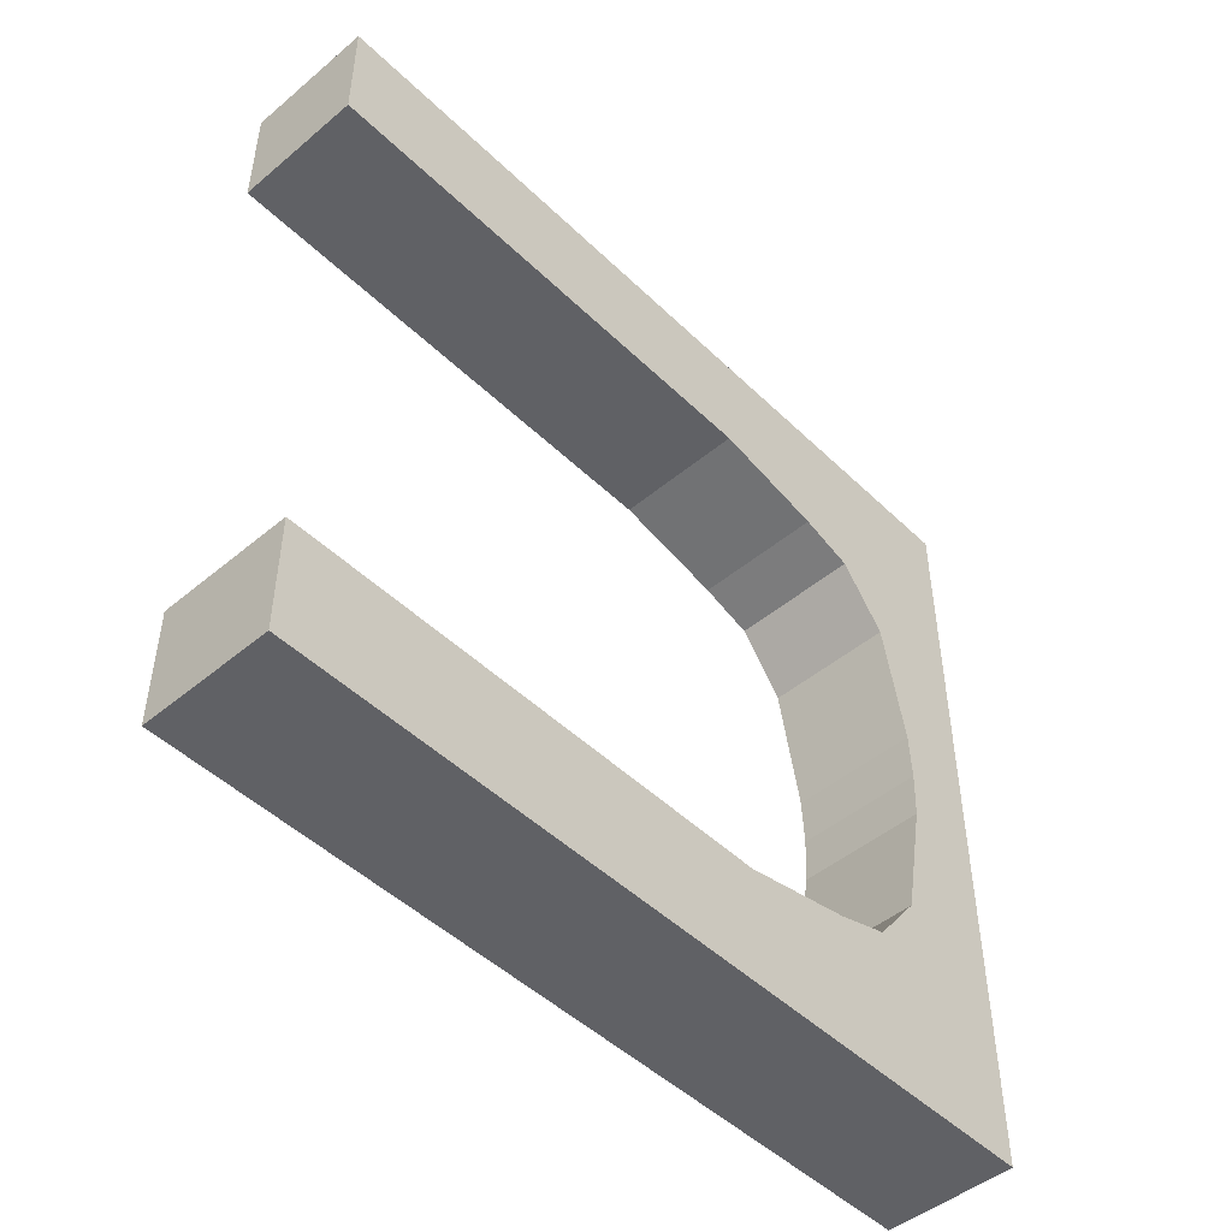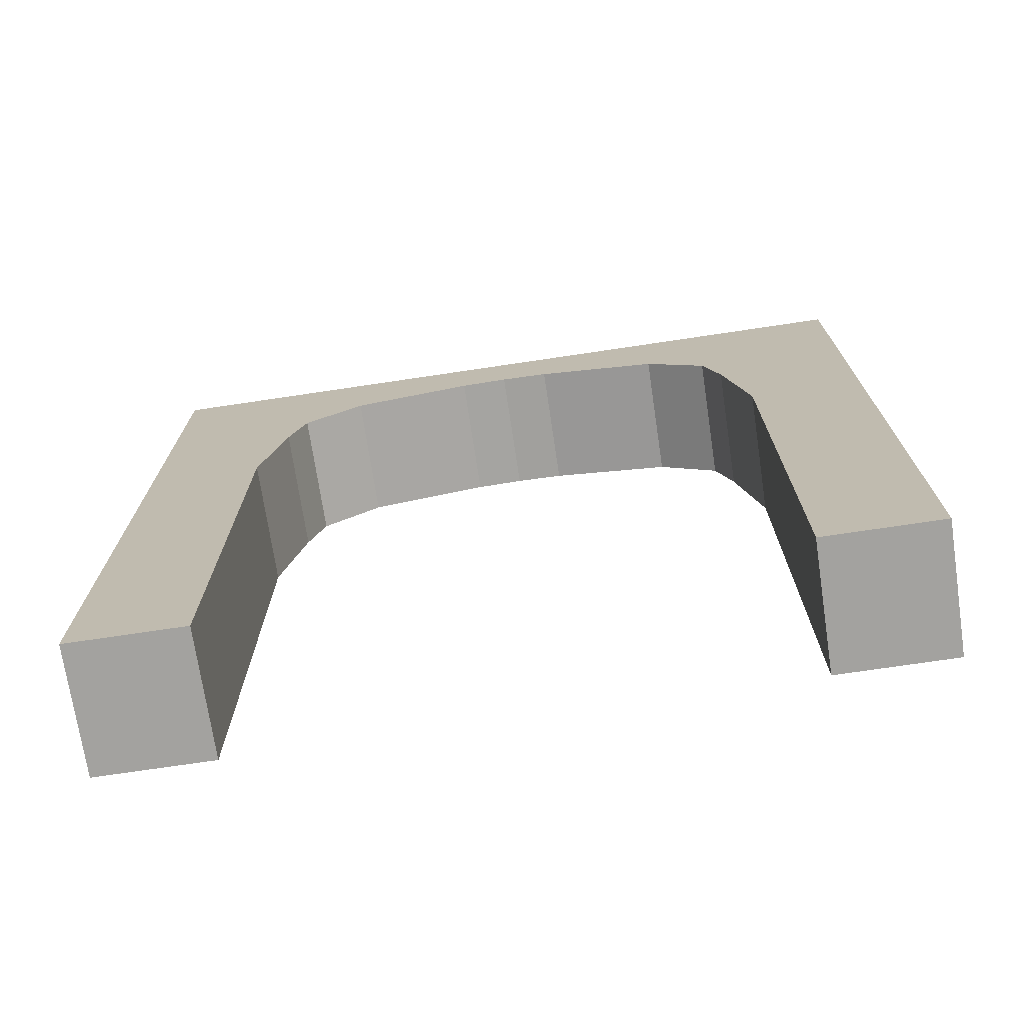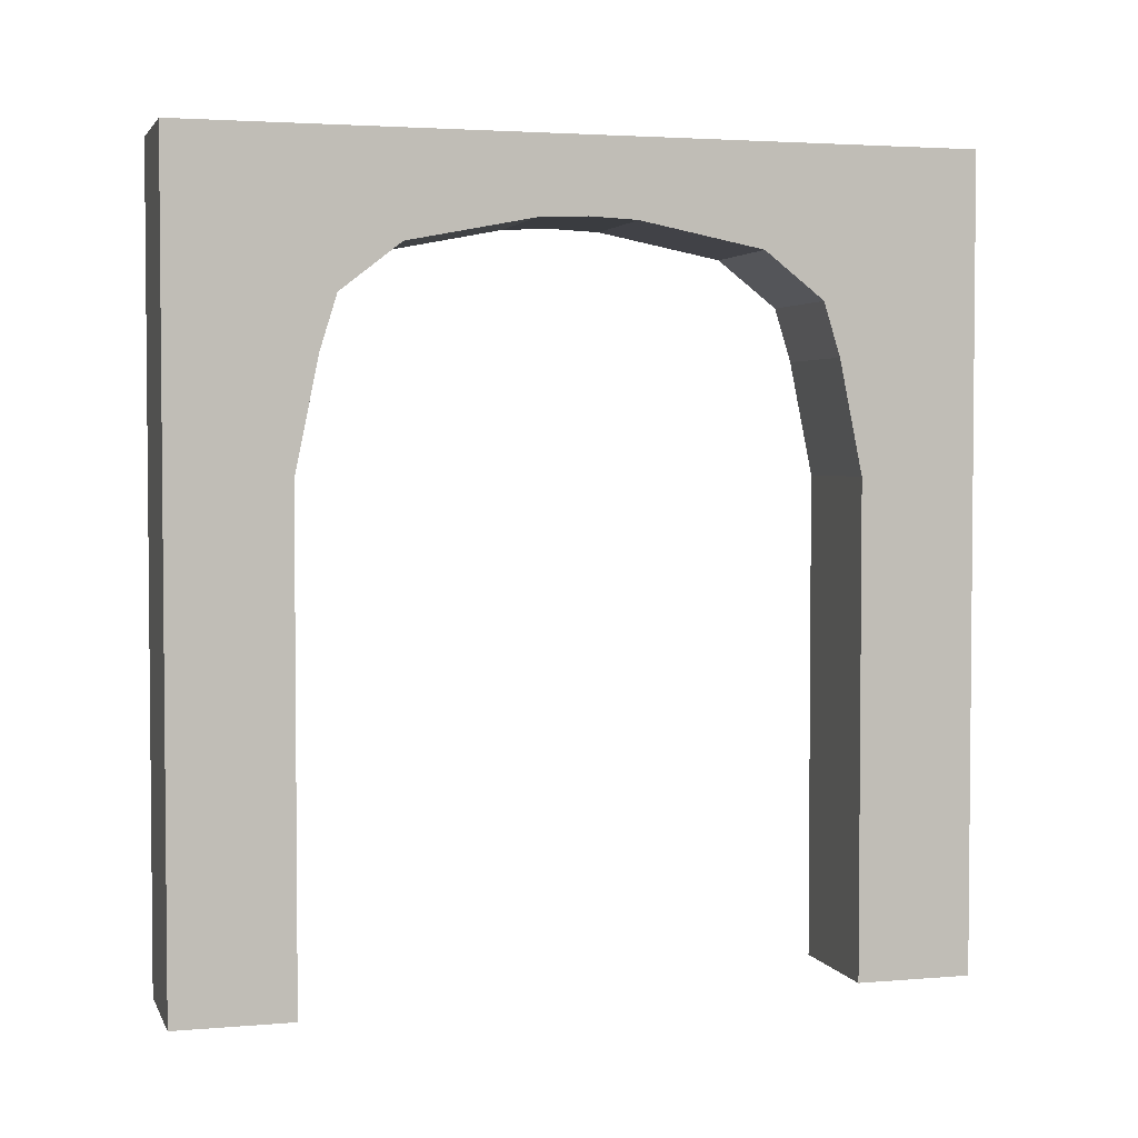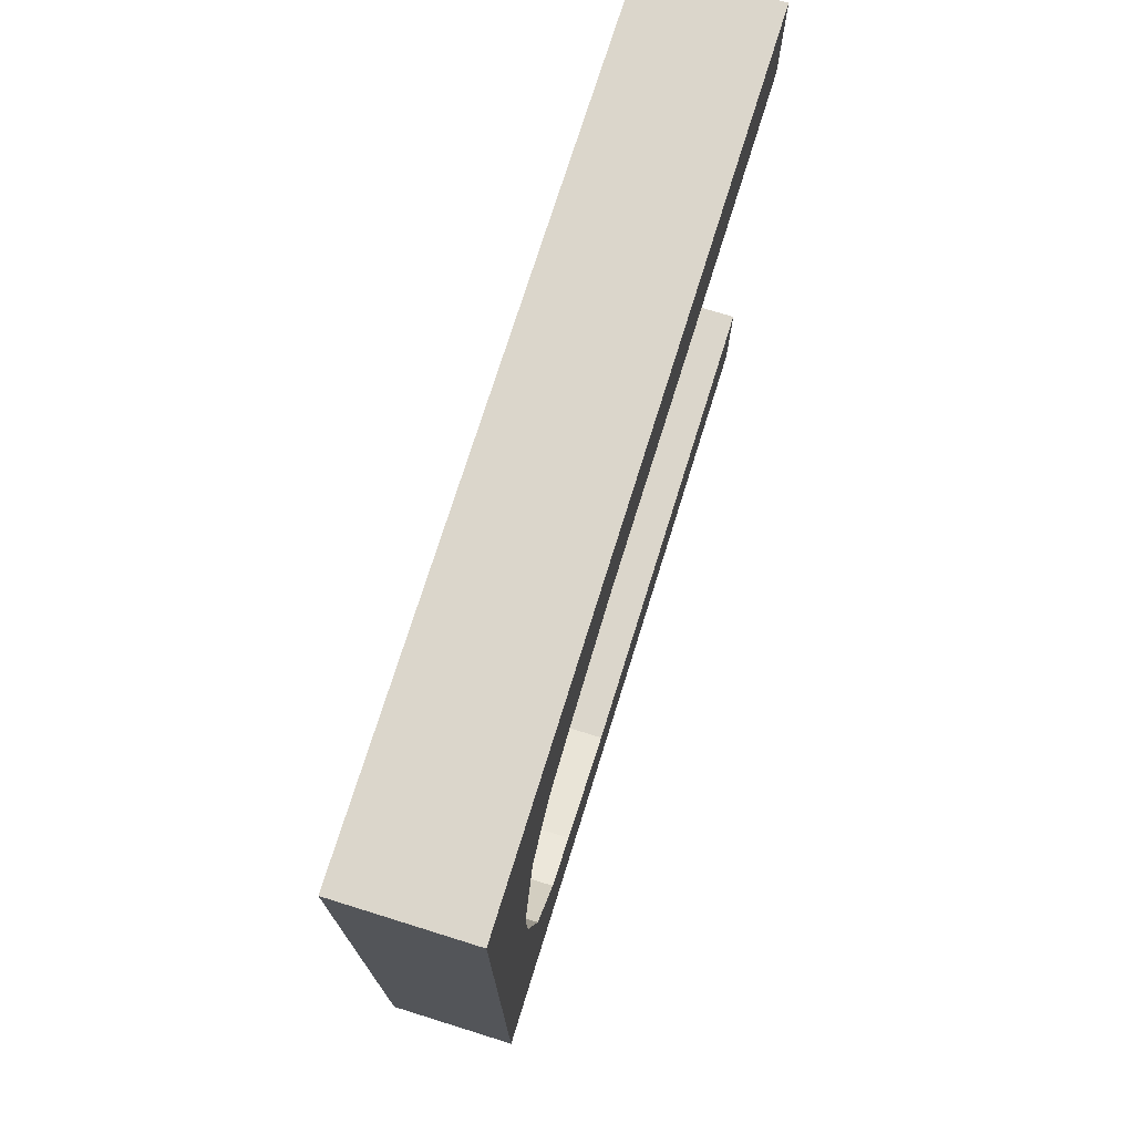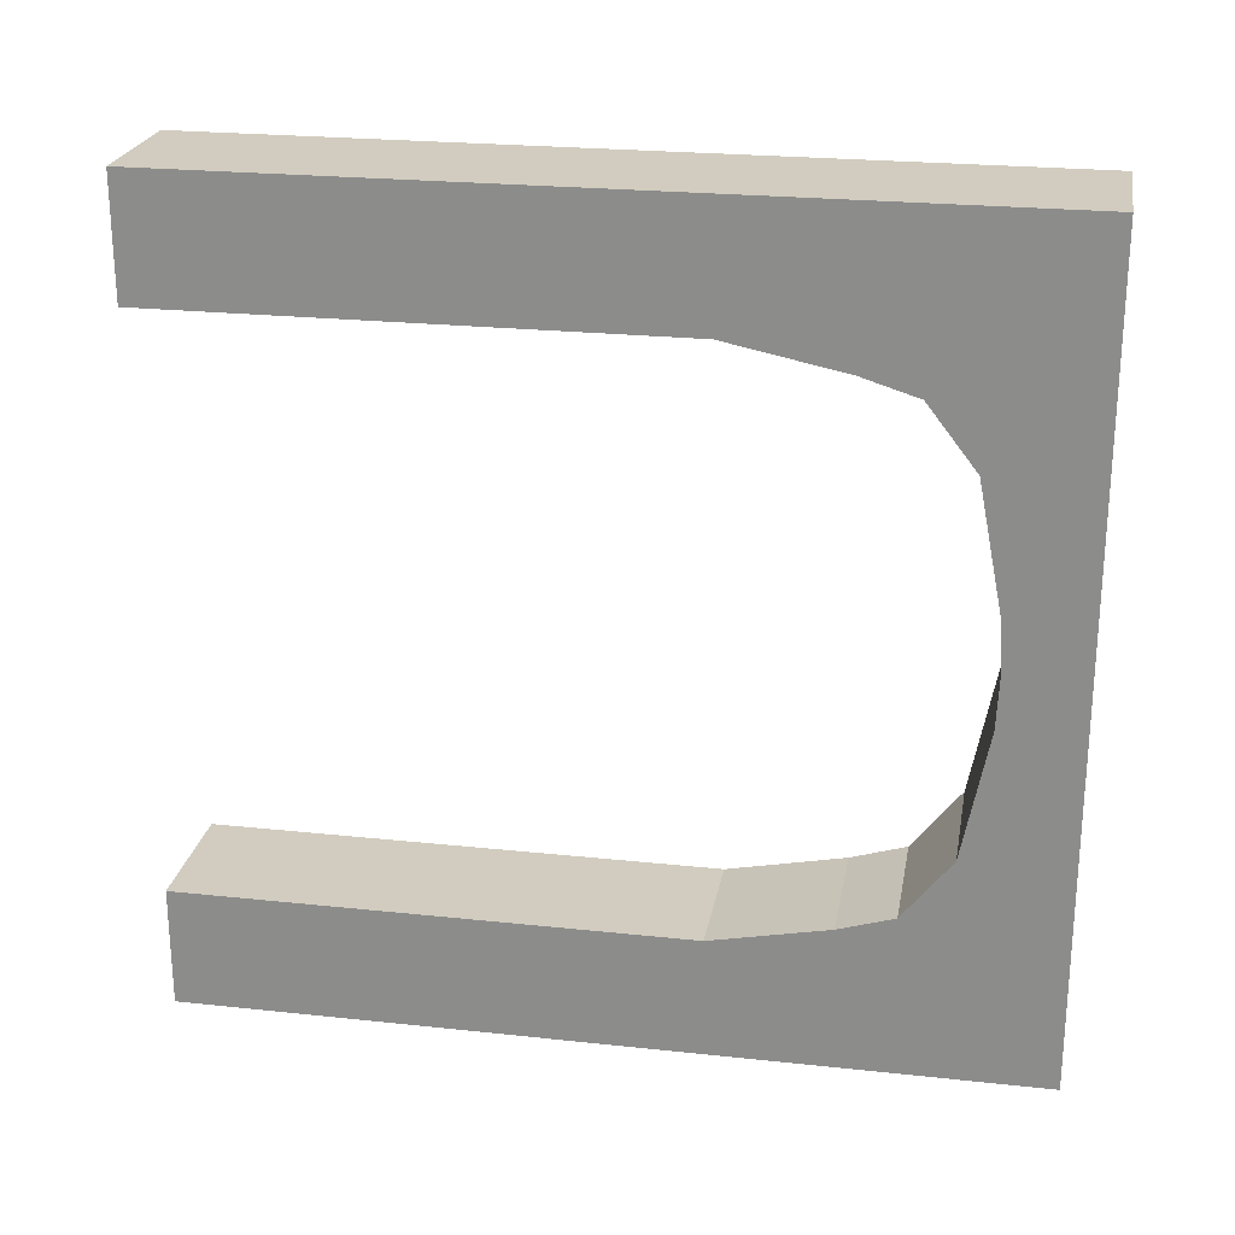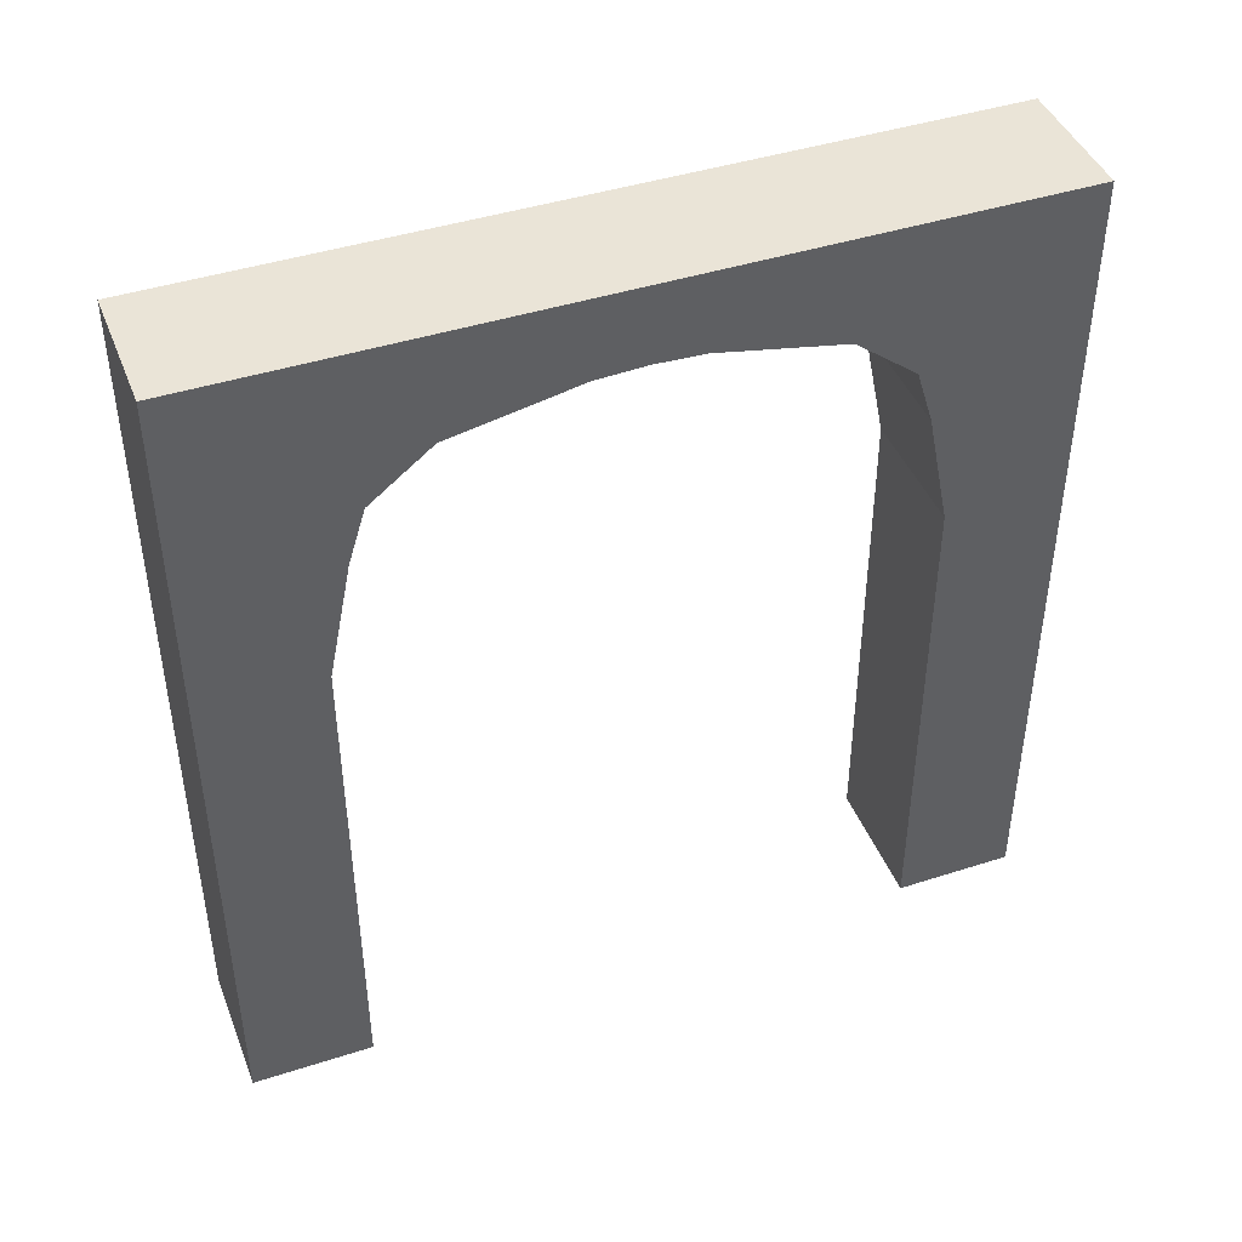
<metadata>
{"format":"obj","ext":"obj","renderer":"f3d","projection":"perspective","resolution":1024,"background":"white","views":[{"elev":-48.0,"azim":43.0,"up":"+Z"},{"elev":-72.5,"azim":-81.5,"up":"+Y"},{"elev":3.1,"azim":74.0,"up":"+Y"},{"elev":73.5,"azim":-162.7,"up":"+Z"},{"elev":23.8,"azim":100.2,"up":"+Z"},{"elev":43.6,"azim":69.2,"up":"+Y"}]}
</metadata>
<code>
o Cube
v 0.2469 -1.545 1.049
v 0.2469 -1.545 1.496
v -0.2469 -1.545 1.496
v -0.2469 -1.545 1.049
v 0.2469 -1.051 1.049
v 0.2469 -1.051 1.496
v -0.2469 -1.051 1.496
v -0.2469 -1.051 1.049
v 0.2469 -0.8546 1.049
v 0.2469 -0.8546 1.496
v -0.2469 -0.8546 1.496
v -0.2469 -0.8546 1.049
v 0.2469 -0.6539 1.049
v 0.2469 -0.6539 1.496
v -0.2469 -0.6539 1.496
v -0.2469 -0.6539 1.049
v 0.2469 -0.4575 1.049
v 0.2469 -0.4575 1.496
v -0.2469 -0.4575 1.496
v -0.2469 -0.4575 1.049
v 0.2469 -0.2569 1.049
v 0.2469 -0.2569 1.496
v -0.2469 -0.2569 1.496
v -0.2469 -0.2569 1.049
v 0.2469 -0.05195 1.049
v 0.2469 -0.05195 1.496
v -0.2469 -0.05195 1.496
v -0.2469 -0.05195 1.049
v 0.2469 0.1444 1.049
v 0.2469 0.1444 1.496
v -0.2469 0.1444 1.496
v -0.2469 0.1444 1.049
v 0.2469 0.3365 1.049
v 0.2469 0.3365 1.496
v -0.2469 0.3365 1.496
v -0.2469 0.3365 1.049
v 0.2469 0.772 0.9591
v 0.2469 0.8745 1.496
v -0.2469 0.8745 1.496
v -0.2469 0.772 0.9591
v 0.2469 0.9769 0.8951
v 0.2469 1.109 1.496
v -0.2469 1.109 1.496
v -0.2469 0.9769 0.8951
v 0.2469 1.156 0.6646
v 0.2469 1.225 1.496
v -0.2469 1.225 1.496
v -0.2469 1.156 0.6646
v 0.2469 1.25 0.1864
v 0.2469 1.353 1.496
v -0.2469 1.353 1.496
v -0.2469 1.25 0.1864
v 0.2469 1.442 1.496
v -0.2469 1.442 1.496
v 0.2469 1.545 1.496
v -0.2469 1.545 1.496
v 0.2469 -1.545 -1.049
v 0.2469 -1.545 -1.496
v -0.2469 -1.545 -1.496
v -0.2469 -1.545 -1.049
v 0.2469 -1.051 -1.049
v 0.2469 -1.051 -1.496
v -0.2469 -1.051 -1.496
v -0.2469 -1.051 -1.049
v 0.2469 -0.8546 -1.049
v 0.2469 -0.8546 -1.496
v -0.2469 -0.8546 -1.496
v -0.2469 -0.8546 -1.049
v 0.2469 -0.6539 -1.049
v 0.2469 -0.6539 -1.496
v -0.2469 -0.6539 -1.496
v -0.2469 -0.6539 -1.049
v 0.2469 -0.4575 -1.049
v 0.2469 -0.4575 -1.496
v -0.2469 -0.4575 -1.496
v -0.2469 -0.4575 -1.049
v 0.2469 -0.2569 -1.049
v 0.2469 -0.2569 -1.496
v -0.2469 -0.2569 -1.496
v -0.2469 -0.2569 -1.049
v 0.2469 -0.05195 -1.049
v 0.2469 -0.05195 -1.496
v -0.2469 -0.05195 -1.496
v -0.2469 -0.05195 -1.049
v 0.2469 0.1444 -1.049
v 0.2469 0.1444 -1.496
v -0.2469 0.1444 -1.496
v -0.2469 0.1444 -1.049
v 0.2469 0.3365 -1.049
v 0.2469 0.3365 -1.496
v -0.2469 0.3365 -1.496
v -0.2469 0.3365 -1.049
v 0.2469 0.772 -0.9591
v 0.2469 0.8745 -1.496
v -0.2469 0.8745 -1.496
v -0.2469 0.772 -0.9591
v 0.2469 0.9769 -0.8951
v 0.2469 1.109 -1.496
v -0.2469 1.109 -1.496
v -0.2469 0.9769 -0.8951
v 0.2469 1.156 -0.6646
v 0.2469 1.225 -1.496
v -0.2469 1.225 -1.496
v -0.2469 1.156 -0.6646
v 0.2469 1.25 -0.1864
v 0.2469 1.353 -1.496
v -0.2469 1.353 -1.496
v -0.2469 1.25 -0.1864
v 0.2469 1.259 0
v 0.2469 1.442 -1.496
v -0.2469 1.442 -1.496
v -0.2469 1.259 0
v 0.2469 1.545 0
v 0.2469 1.545 -1.496
v -0.2469 1.545 -1.496
v -0.2469 1.545 0
f 1 2 4
f 8 7 12
f 1 5 2
f 2 6 3
f 3 7 4
f 5 1 8
f 12 11 16
f 7 6 11
f 5 8 9
f 6 5 10
f 16 15 20
f 11 10 15
f 9 12 13
f 10 9 14
f 20 19 24
f 15 14 19
f 13 16 17
f 14 13 18
f 24 23 28
f 19 18 23
f 17 20 21
f 18 17 22
f 28 27 32
f 23 22 27
f 21 24 25
f 22 21 26
f 32 31 36
f 27 26 31
f 25 28 29
f 26 25 30
f 36 35 39
f 31 30 35
f 29 32 33
f 30 29 34
f 40 39 43
f 35 34 39
f 33 36 37
f 34 33 38
f 44 43 48
f 39 38 43
f 37 40 41
f 38 37 42
f 48 47 52
f 43 42 47
f 41 44 45
f 42 41 45
f 52 51 54
f 47 46 51
f 45 48 49
f 46 45 49
f 112 54 56
f 51 50 54
f 49 52 109
f 50 49 53
f 113 116 55
f 54 53 56
f 53 109 55
f 57 60 58
f 64 68 63
f 57 58 61
f 58 59 62
f 59 60 63
f 61 64 57
f 68 72 67
f 63 67 62
f 61 65 64
f 62 66 61
f 72 76 71
f 67 71 66
f 65 69 68
f 66 70 65
f 76 80 75
f 71 75 70
f 69 73 72
f 70 74 69
f 80 84 79
f 75 79 74
f 73 77 76
f 74 78 73
f 84 88 83
f 79 83 78
f 77 81 80
f 78 82 77
f 88 92 87
f 83 87 82
f 81 85 84
f 82 86 81
f 92 96 95
f 87 91 86
f 85 89 88
f 86 90 85
f 96 100 99
f 91 95 90
f 89 93 92
f 90 94 89
f 100 104 99
f 95 99 94
f 93 97 96
f 94 98 93
f 104 108 103
f 99 103 98
f 97 101 100
f 98 102 101
f 108 112 111
f 103 107 102
f 101 105 104
f 102 106 105
f 112 116 115
f 107 111 106
f 105 109 108
f 106 110 105
f 113 114 116
f 111 115 110
f 109 113 112
f 110 114 109
f 2 3 4
f 7 11 12
f 5 6 2
f 6 7 3
f 7 8 4
f 1 4 8
f 11 15 16
f 6 10 11
f 8 12 9
f 5 9 10
f 15 19 20
f 10 14 15
f 12 16 13
f 9 13 14
f 19 23 24
f 14 18 19
f 16 20 17
f 13 17 18
f 23 27 28
f 18 22 23
f 20 24 21
f 17 21 22
f 27 31 32
f 22 26 27
f 24 28 25
f 21 25 26
f 31 35 36
f 26 30 31
f 28 32 29
f 25 29 30
f 40 36 39
f 30 34 35
f 32 36 33
f 29 33 34
f 44 40 43
f 34 38 39
f 36 40 37
f 33 37 38
f 43 47 48
f 38 42 43
f 40 44 41
f 37 41 42
f 47 51 52
f 42 46 47
f 44 48 45
f 46 42 45
f 112 52 54
f 46 50 51
f 48 52 49
f 50 46 49
f 116 112 56
f 50 53 54
f 52 112 109
f 49 109 53
f 116 56 55
f 53 55 56
f 109 113 55
f 60 59 58
f 68 67 63
f 58 62 61
f 59 63 62
f 60 64 63
f 64 60 57
f 72 71 67
f 67 66 62
f 65 68 64
f 66 65 61
f 76 75 71
f 71 70 66
f 69 72 68
f 70 69 65
f 80 79 75
f 75 74 70
f 73 76 72
f 74 73 69
f 84 83 79
f 79 78 74
f 77 80 76
f 78 77 73
f 88 87 83
f 83 82 78
f 81 84 80
f 82 81 77
f 92 91 87
f 87 86 82
f 85 88 84
f 86 85 81
f 91 92 95
f 91 90 86
f 89 92 88
f 90 89 85
f 95 96 99
f 95 94 90
f 93 96 92
f 94 93 89
f 104 103 99
f 99 98 94
f 97 100 96
f 98 97 93
f 108 107 103
f 103 102 98
f 101 104 100
f 97 98 101
f 107 108 111
f 107 106 102
f 105 108 104
f 101 102 105
f 111 112 115
f 111 110 106
f 109 112 108
f 110 109 105
f 114 115 116
f 115 114 110
f 113 116 112
f 114 113 109

</code>
